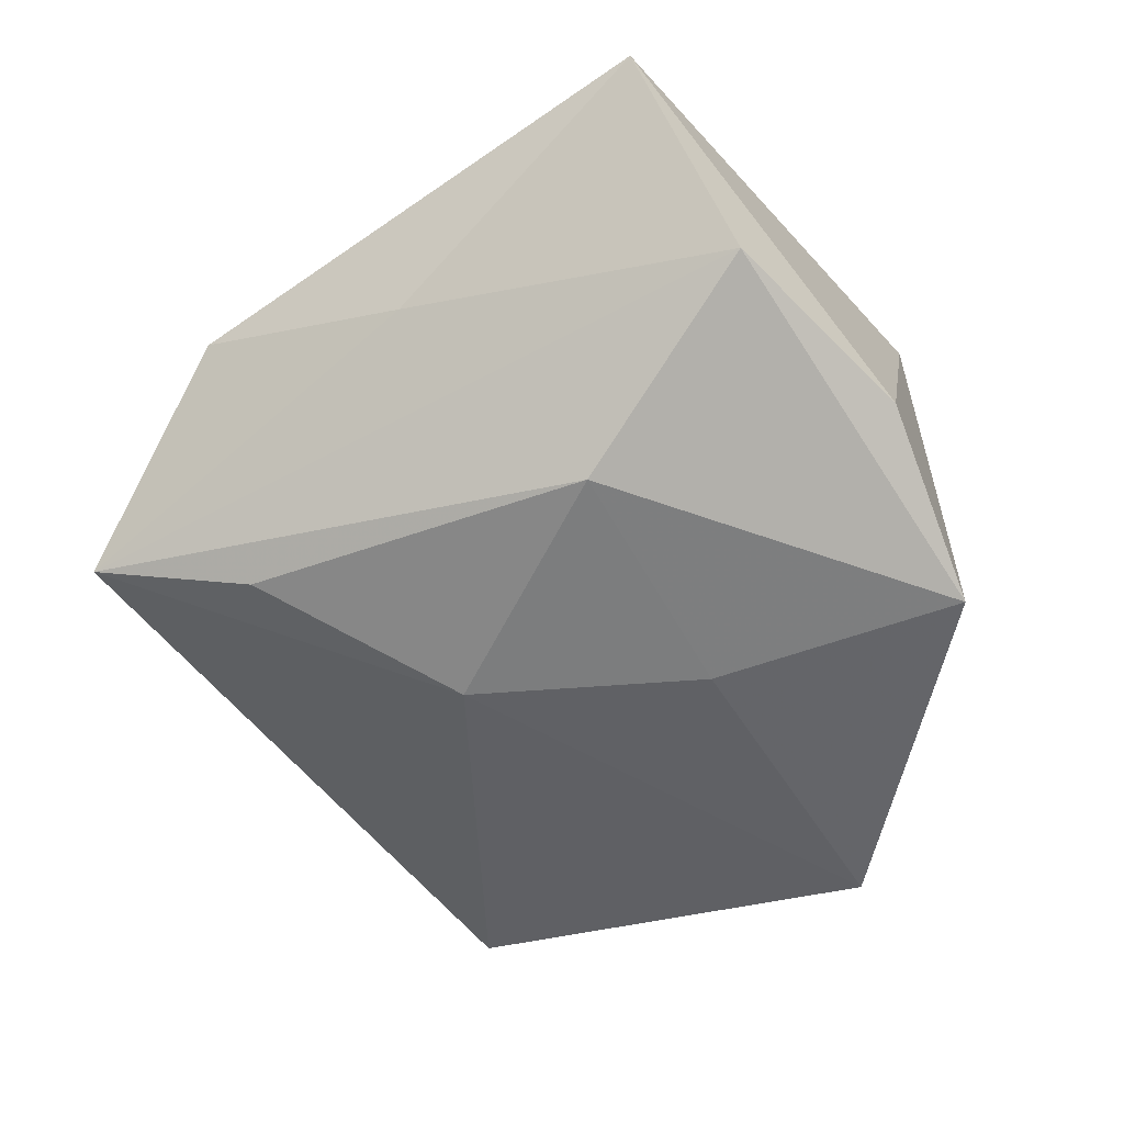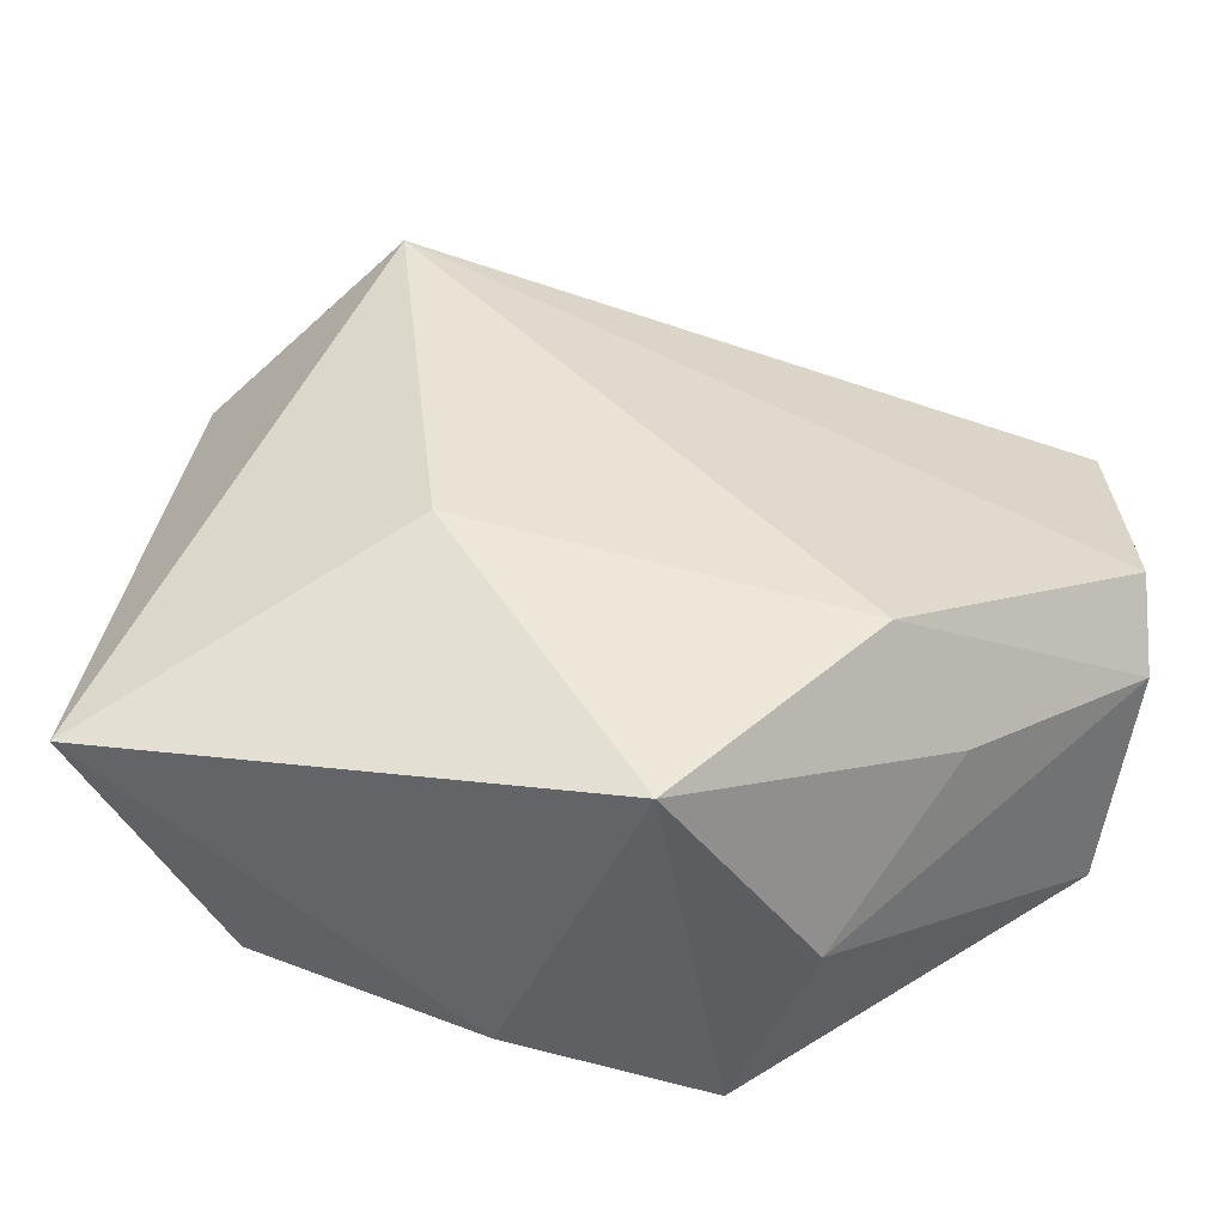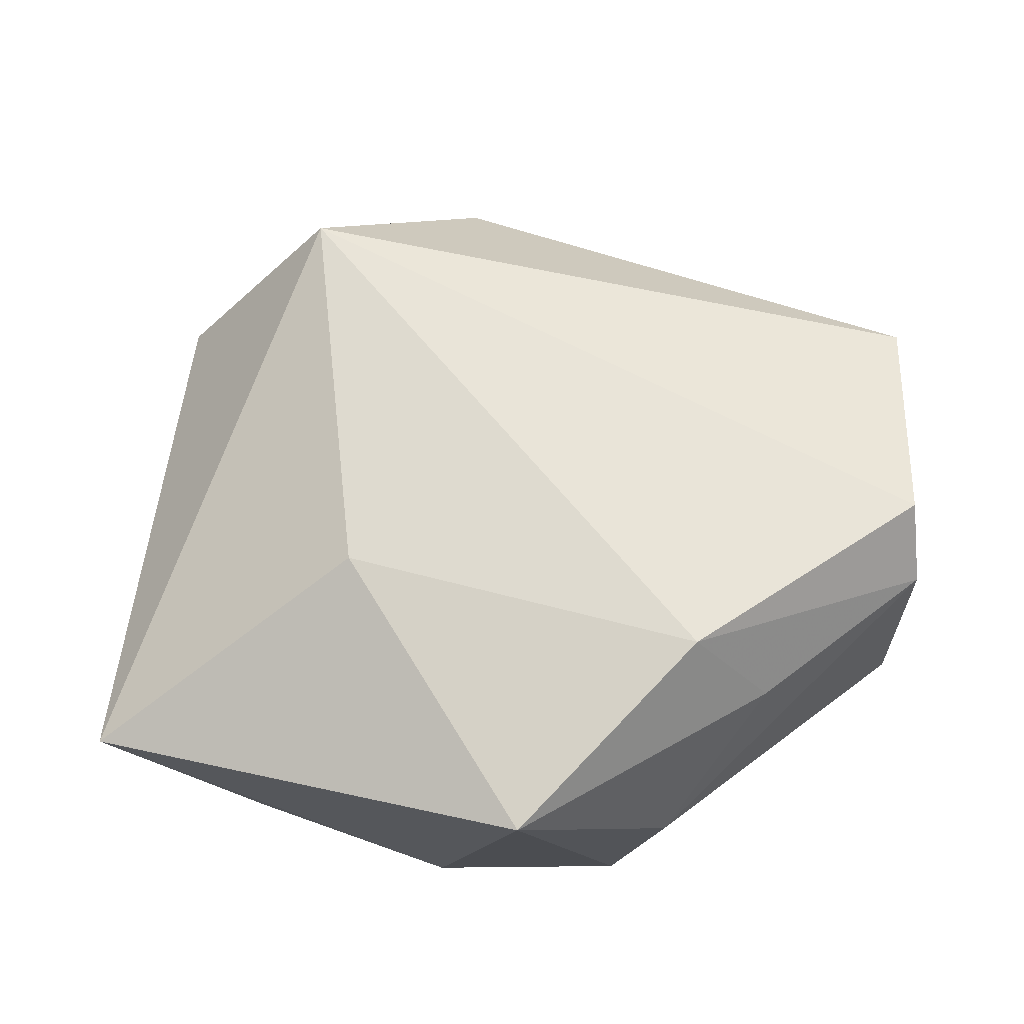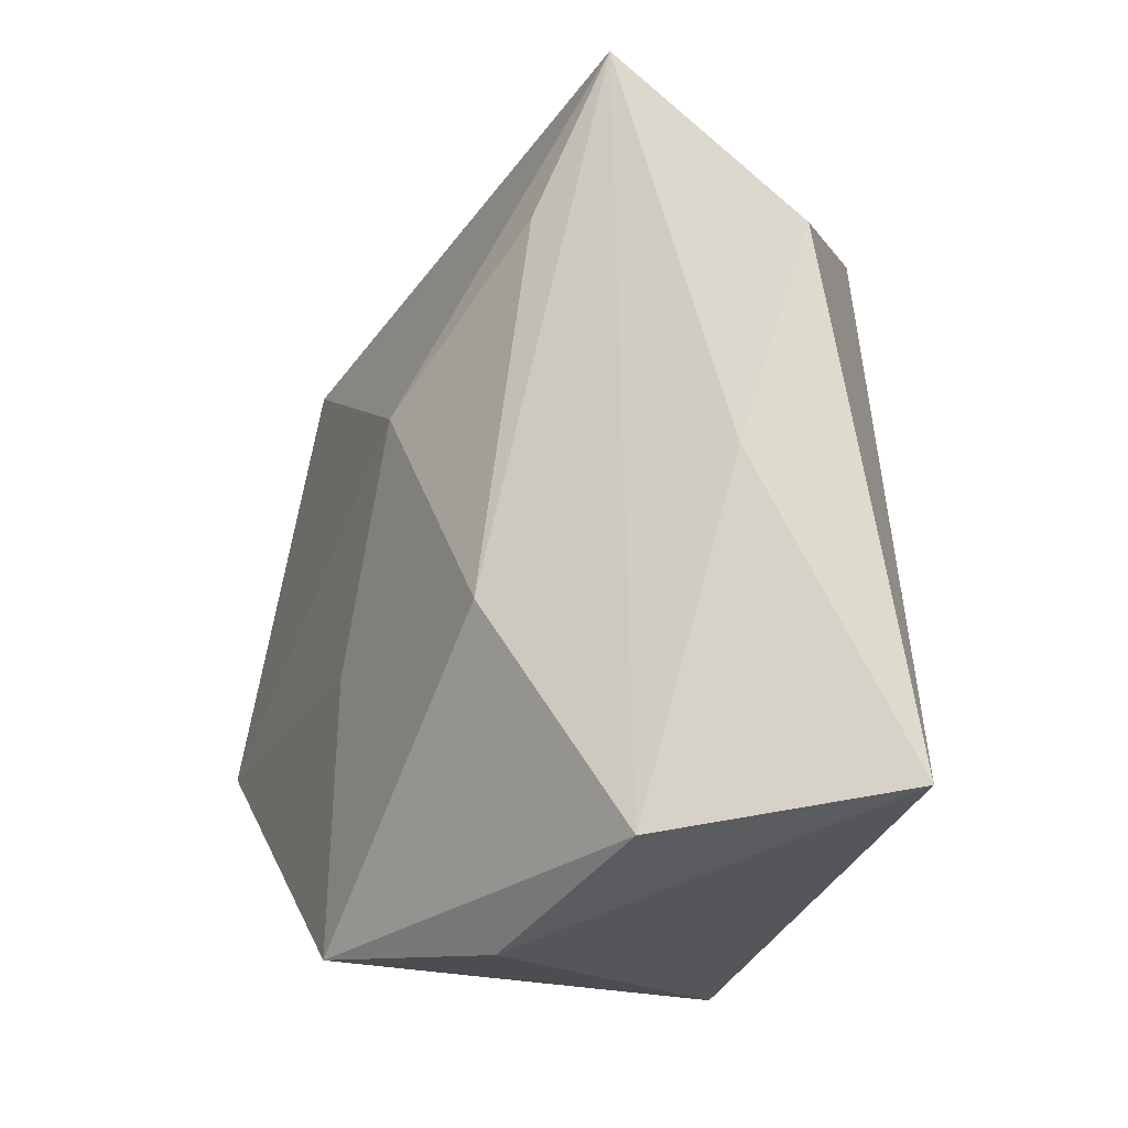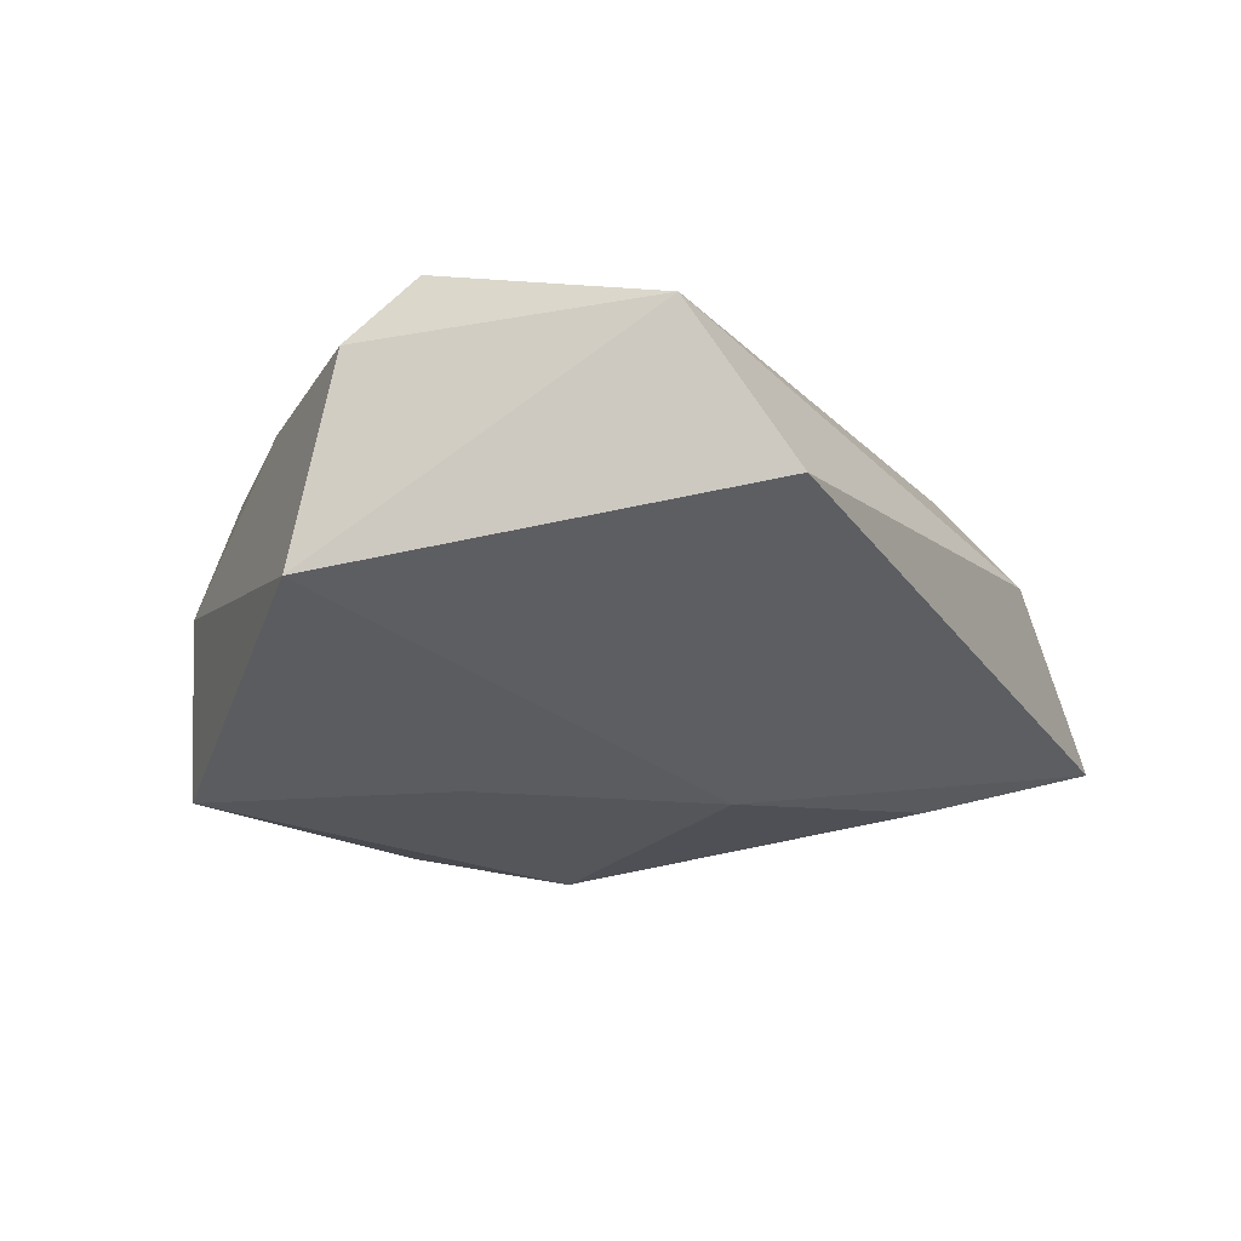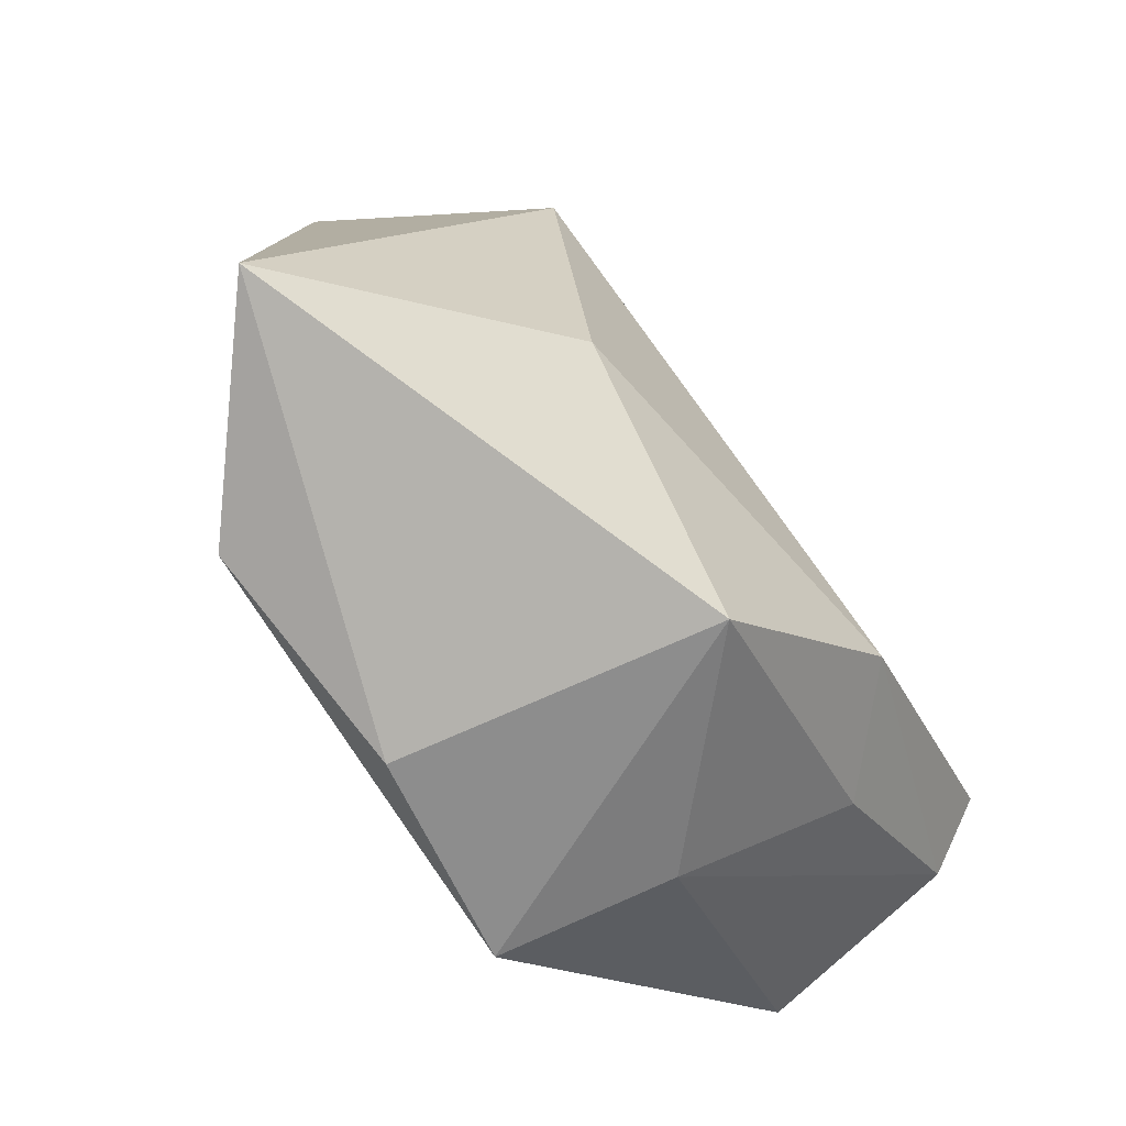
<metadata>
{"format":"obj","ext":"obj","renderer":"f3d","projection":"perspective","resolution":1024,"background":"white","views":[{"elev":-62.0,"azim":-64.7,"up":"+Z"},{"elev":-49.0,"azim":-8.0,"up":"+Y"},{"elev":71.1,"azim":0.3,"up":"+Z"},{"elev":-16.5,"azim":-124.0,"up":"+Y"},{"elev":-22.5,"azim":107.1,"up":"+Z"},{"elev":-68.7,"azim":-48.1,"up":"+Y"}]}
</metadata>
<code>
v -0.005391 0.04143 0.0003175
v 0.01687 -0.03413 -0.002587
v -0.03899 0.02521 0.0001733
v -0.01957 0.02865 -0.01645
v 0.0115 -0.03574 -0.01903
v 0.0452 -0.007662 0.008117
v 0.02738 -0.02152 0.01022
v -0.008759 -0.03708 -0.01284
v 9.367e-05 -0.03815 0.0174
v 0.04434 -0.01221 -0.01213
v 0.03841 0.03082 -0.006091
v 0.04433 0.02181 0.00884
v 0.008588 -0.009366 -0.01952
v -0.01829 -0.008916 0.01916
v -0.02277 0.03092 0.01836
v -0.0466 -0.02617 0.005316
v -0.03608 0.004219 -0.005754
v -0.01785 -0.00781 -0.02114
v 0.04423 -0.000868 0.0143
v -0.02586 0.04414 -0.01202
v -0.03009 -0.02967 -0.01277
v 0.01903 -0.01862 0.02086
v -0.000763 0.01399 -0.02011
f 15 16 14
f 14 16 9
f 14 22 15
f 9 22 14
f 5 9 8
f 9 16 8
f 19 12 15
f 15 22 19
f 15 12 1
f 1 20 15
f 3 16 15
f 15 20 3
f 13 10 5
f 23 10 13
f 5 18 13
f 13 18 23
f 2 9 5
f 5 10 2
f 6 10 12
f 12 19 6
f 6 2 10
f 6 19 22
f 11 10 23
f 23 20 11
f 12 10 11
f 11 1 12
f 20 1 11
f 4 20 23
f 23 18 4
f 4 18 20
f 5 8 21
f 21 18 5
f 21 8 16
f 20 18 21
f 9 2 7
f 2 6 7
f 7 22 9
f 7 6 22
f 16 3 17
f 17 21 16
f 17 3 20
f 20 21 17

</code>
